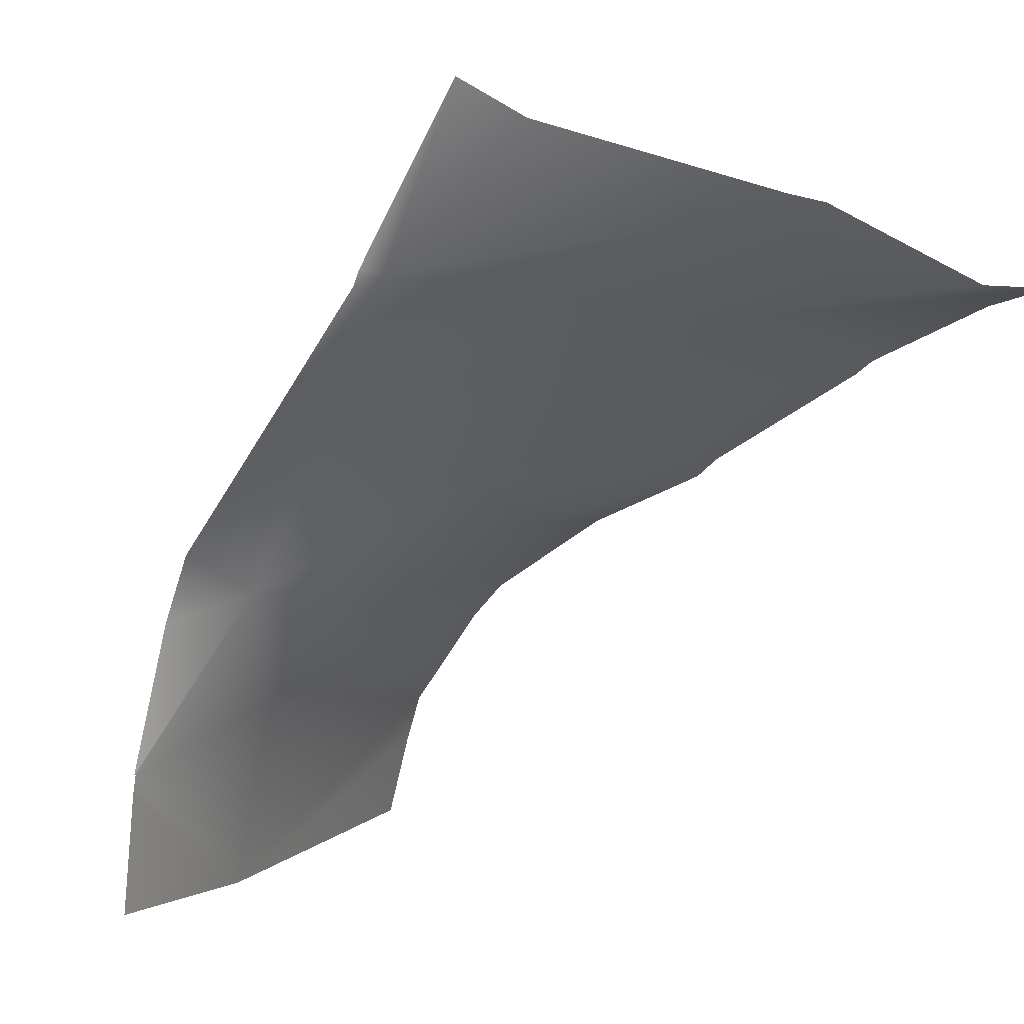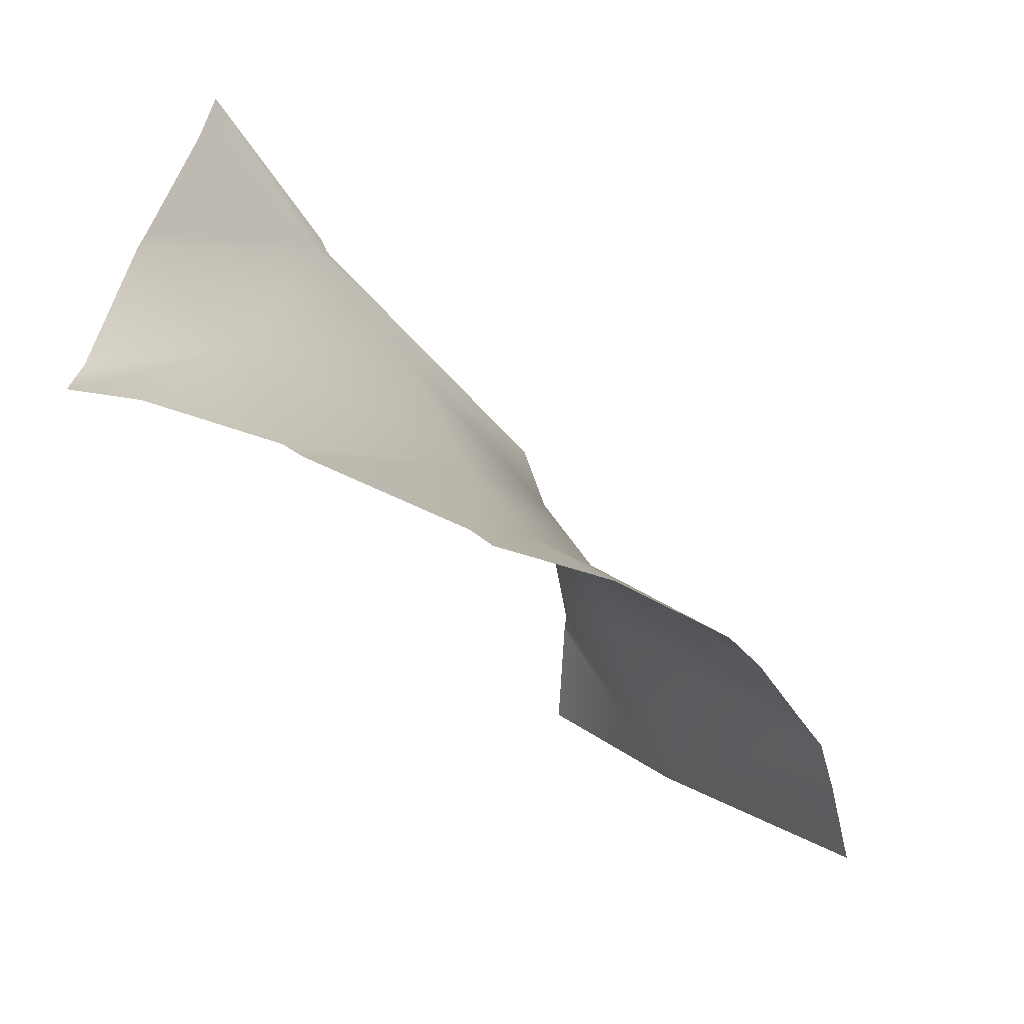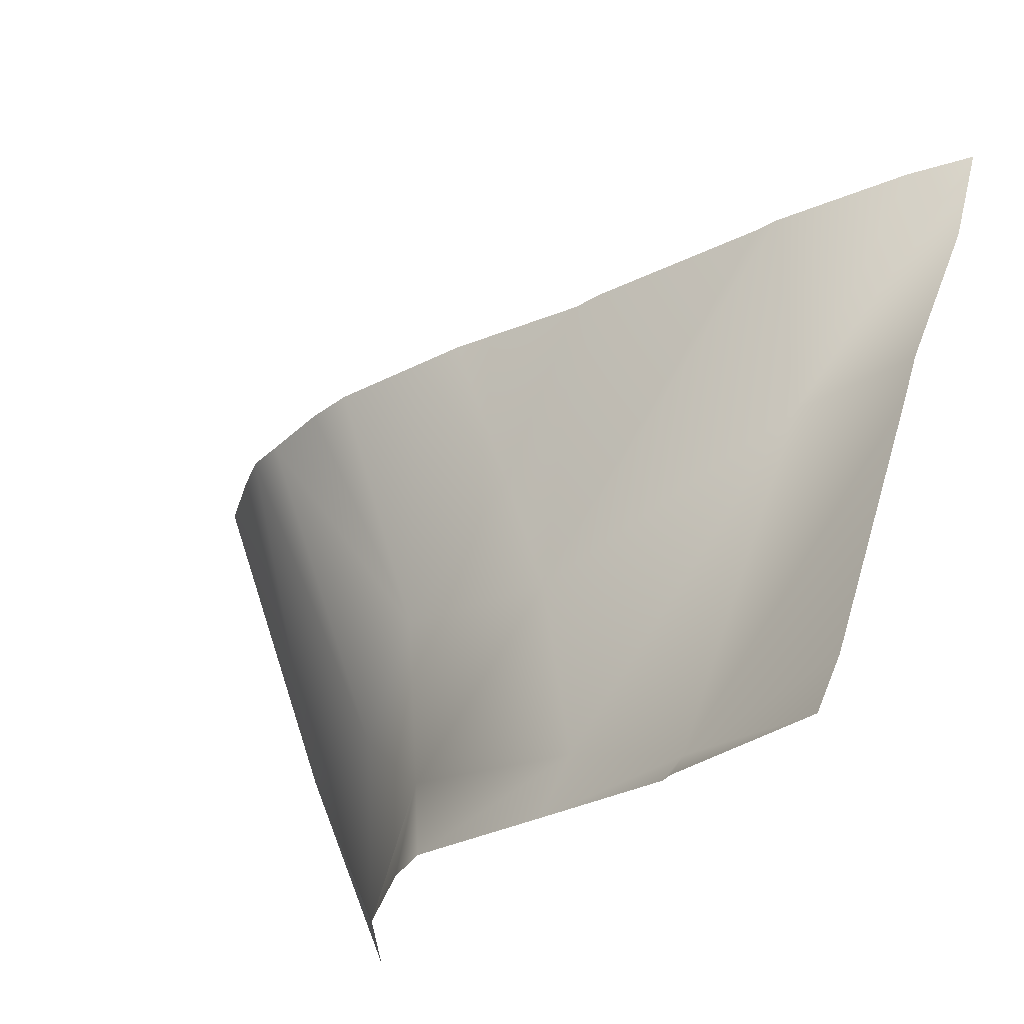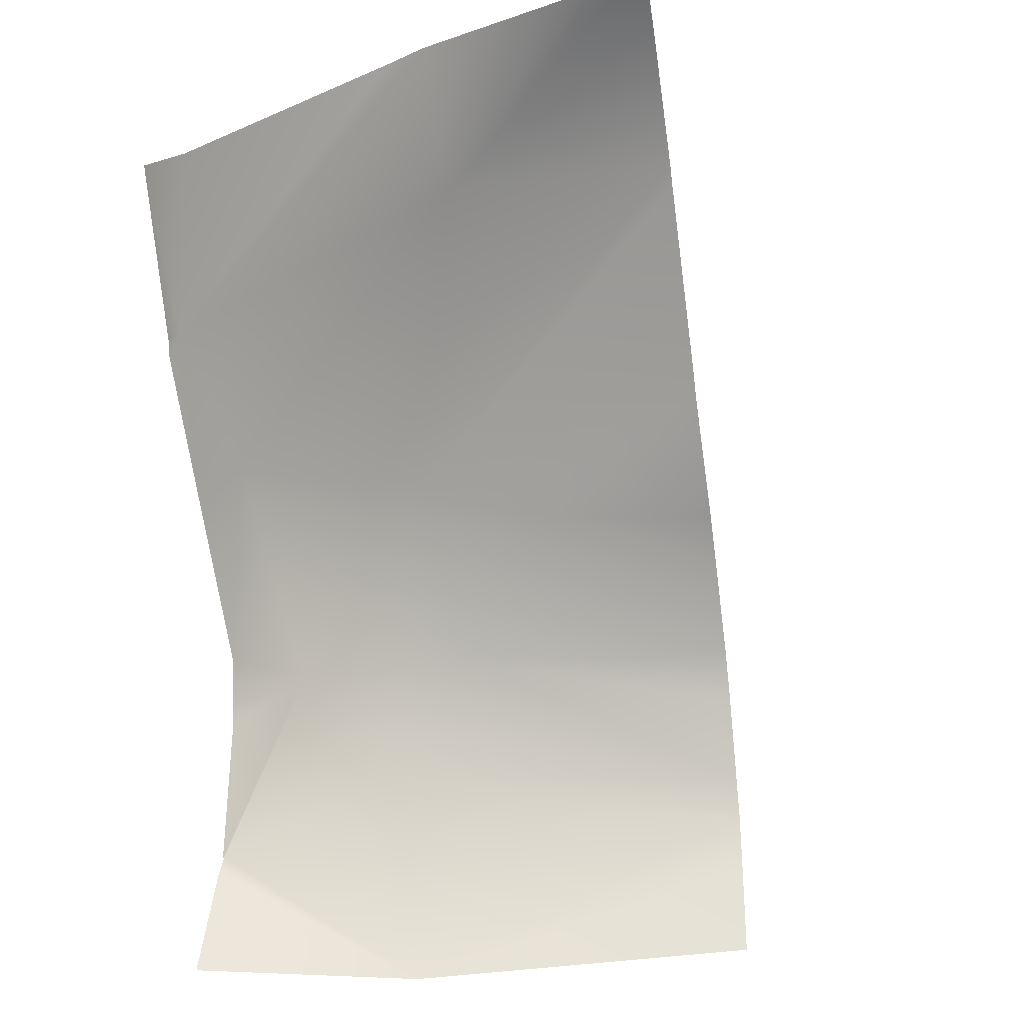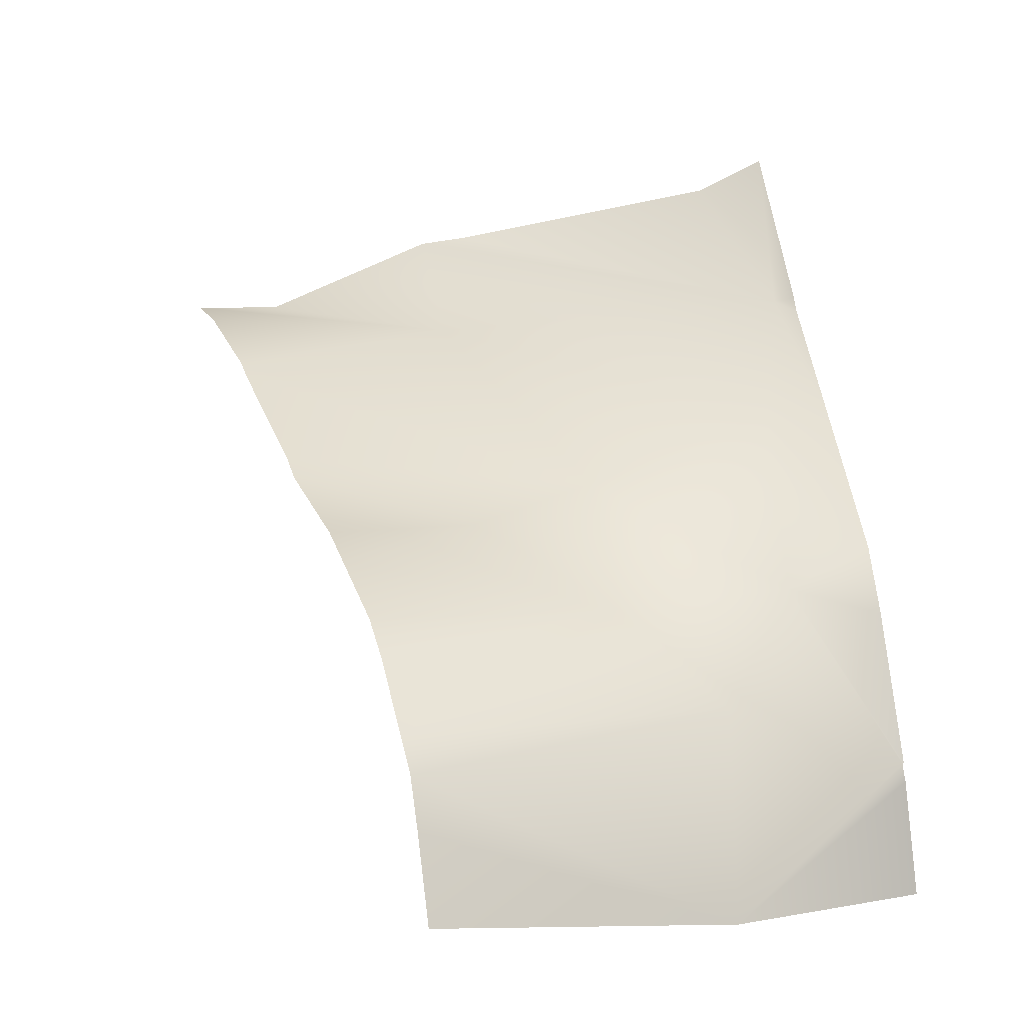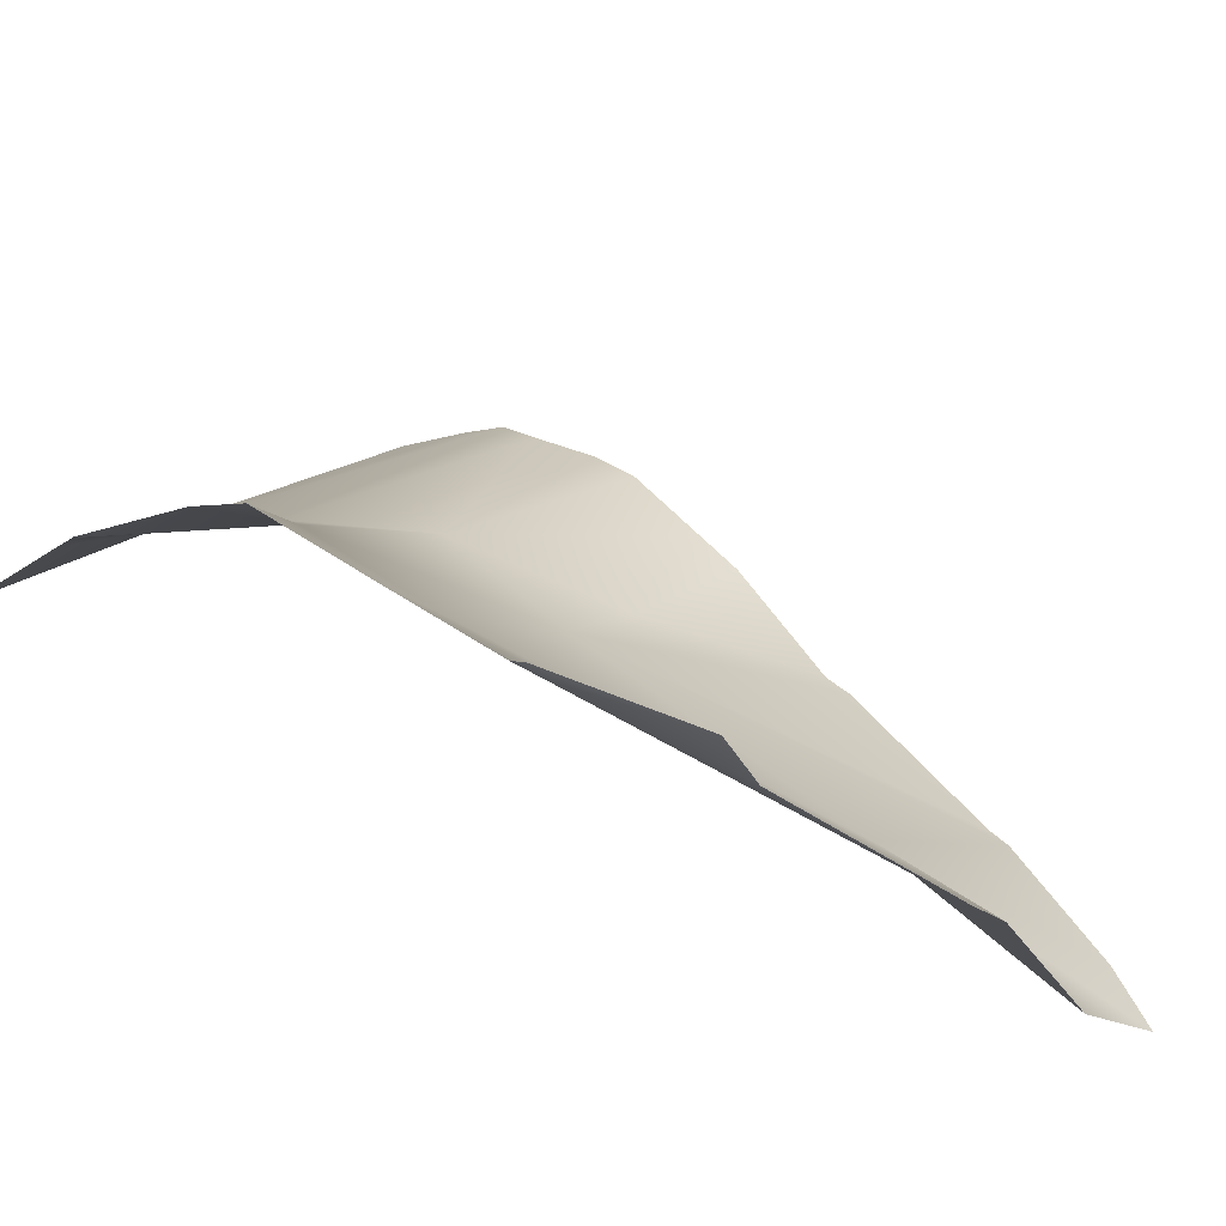
<metadata>
{"format":"obj","ext":"obj","renderer":"f3d","projection":"perspective","resolution":1024,"background":"white","views":[{"elev":2.0,"azim":151.4,"up":"+Y"},{"elev":16.6,"azim":-85.0,"up":"+Y"},{"elev":68.2,"azim":107.6,"up":"+Y"},{"elev":-41.2,"azim":-143.2,"up":"+Y"},{"elev":2.6,"azim":6.9,"up":"+Y"},{"elev":-28.9,"azim":138.6,"up":"+Z"}]}
</metadata>
<code>
v -91.55 -16.35 25.29
v -96.95 -2.502 18.05
v -90.05 -5.945 20.37
v -86.25 -11.72 20.98
v -90.93 -0.1027 15.3
v -95.6 -6.519 22.47
v -103.1 3.017 11.6
v -91.94 -9.724 22.94
v -100.7 -3.844 20.55
v -90.73 4.043 11.8
v -86.2 -11.7 20.97
v -86.14 -12.33 20.91
v -91.4 9.512 8.461
v -90.01 4.167 11.98
v -89.91 3.654 12.19
v -88.71 -0.2739 15.6
v -87.39 -4.585 19.38
v -86.98 -6.785 20.11
v -105.1 -3.963 23.75
v -104.4 -4.857 25.07
v -110 1.285 14.59
v -107.5 -1.656 19.34
v -107.1 -2.267 20.01
v -101 -12.57 31.13
v -100.6 -15.36 31.75
v -103.1 -6.481 27.47
v -101.7 -9.801 29.93
v -101.3 -10.91 30.69
v -102.5 -7.666 28.52
v -112.3 3.5 10.3
v -110.3 1.741 14.03
v -85.74 -16.15 20.67
v -113.3 4.027 8.385
v -93.66 8.434 8.284
v -102.8 6.68 8.434
v -104.4 6.464 8.485
v -110.3 4.043 8.156
f 27 6 29
f 26 29 6
f 25 1 24
f 20 9 19
f 22 2 21
f 2 9 6
f 3 8 4
f 7 2 5
f 5 10 7
f 2 3 5
f 17 3 18
f 34 35 10
f 15 14 10
f 30 31 7
f 3 6 8
f 1 4 8
f 3 2 6
f 19 9 23
f 32 12 1
f 10 5 16
f 5 3 17
f 13 10 14
f 3 4 11
f 23 2 22
f 6 9 20
f 8 6 27
f 1 8 28
f 2 7 31
f 12 4 1
f 11 18 3
f 17 16 5
f 16 15 10
f 13 34 10
f 37 7 36
f 31 21 2
f 23 9 2
f 20 26 6
f 27 28 8
f 28 24 1
f 36 10 35
f 33 7 37
f 36 7 10
f 33 30 7

</code>
